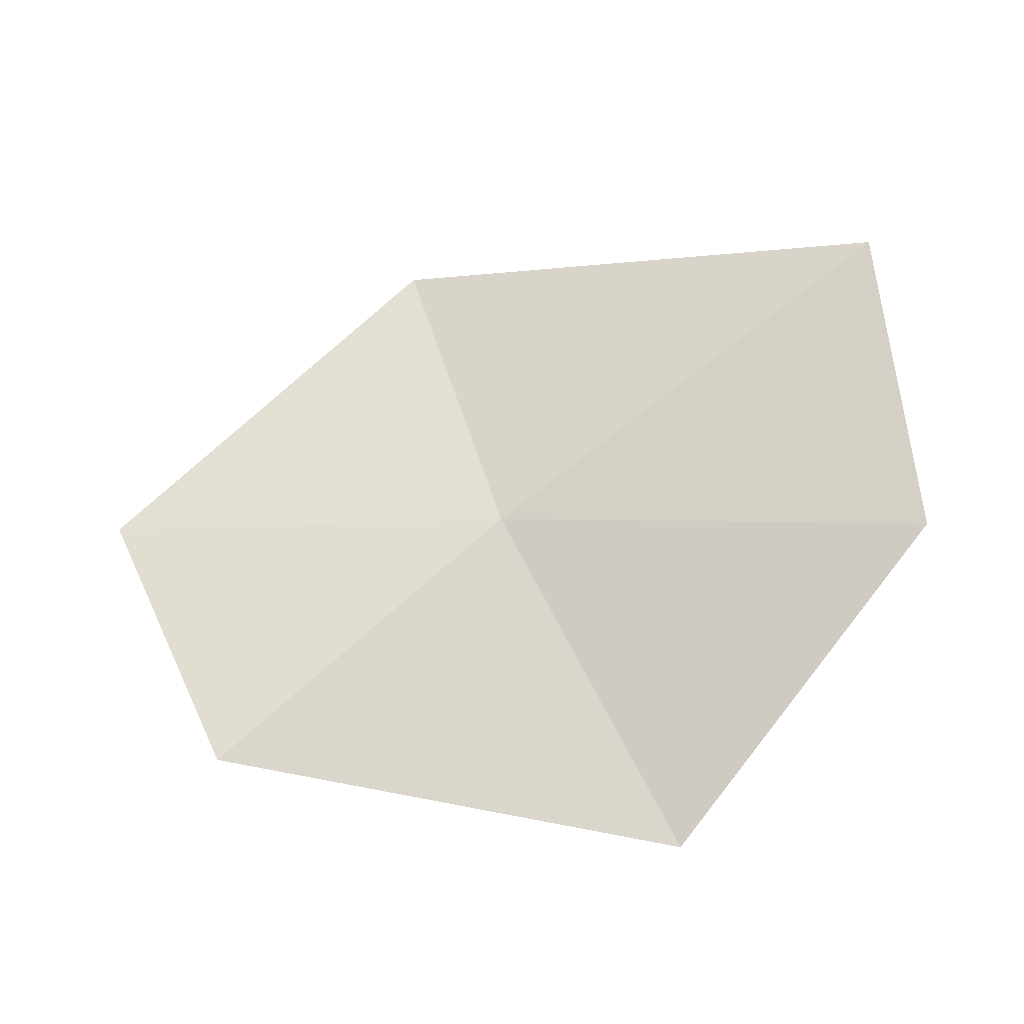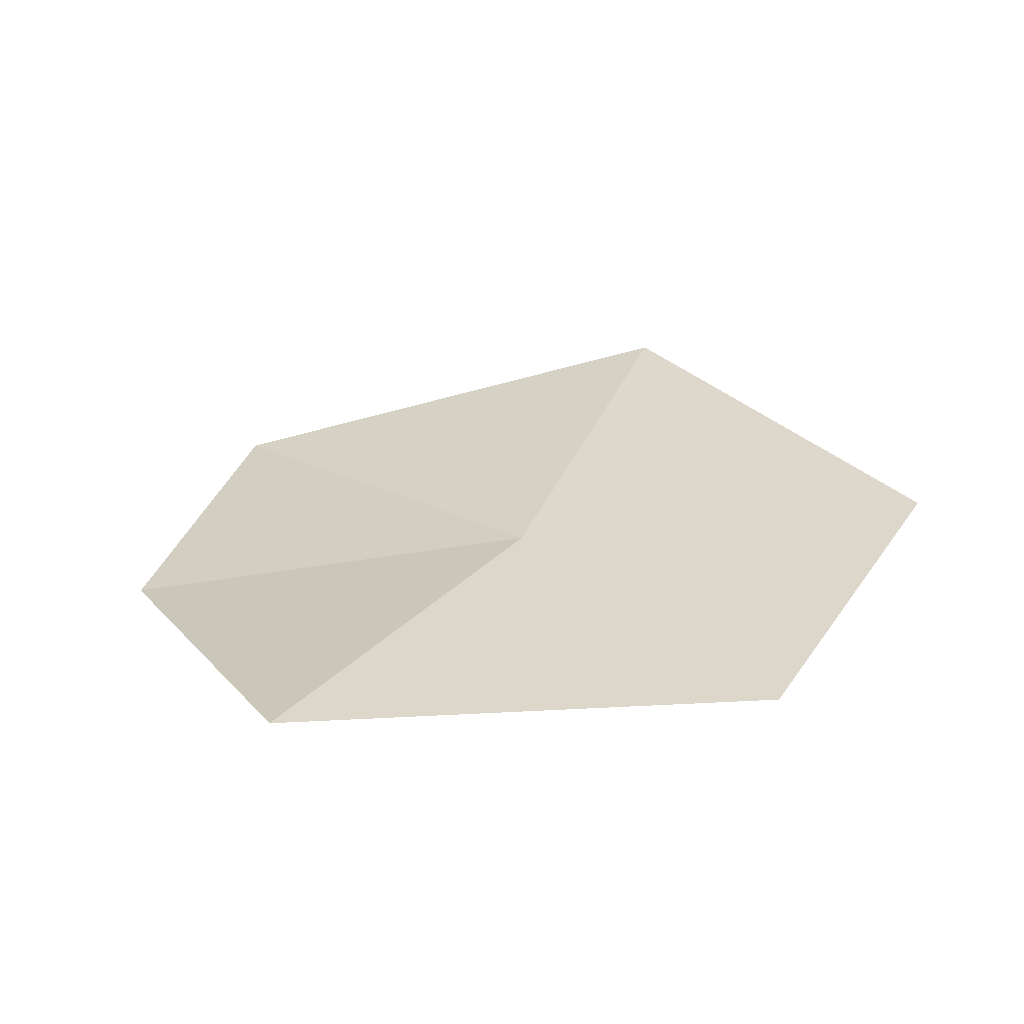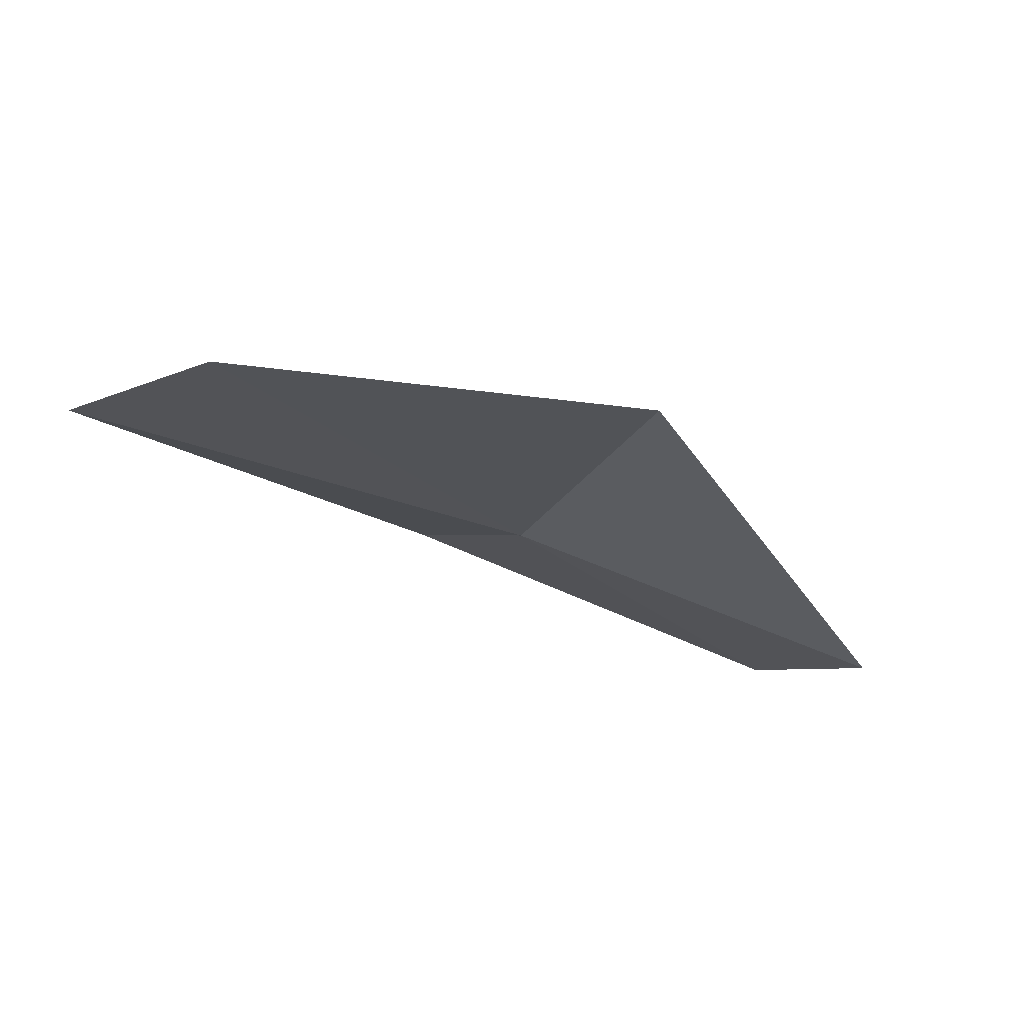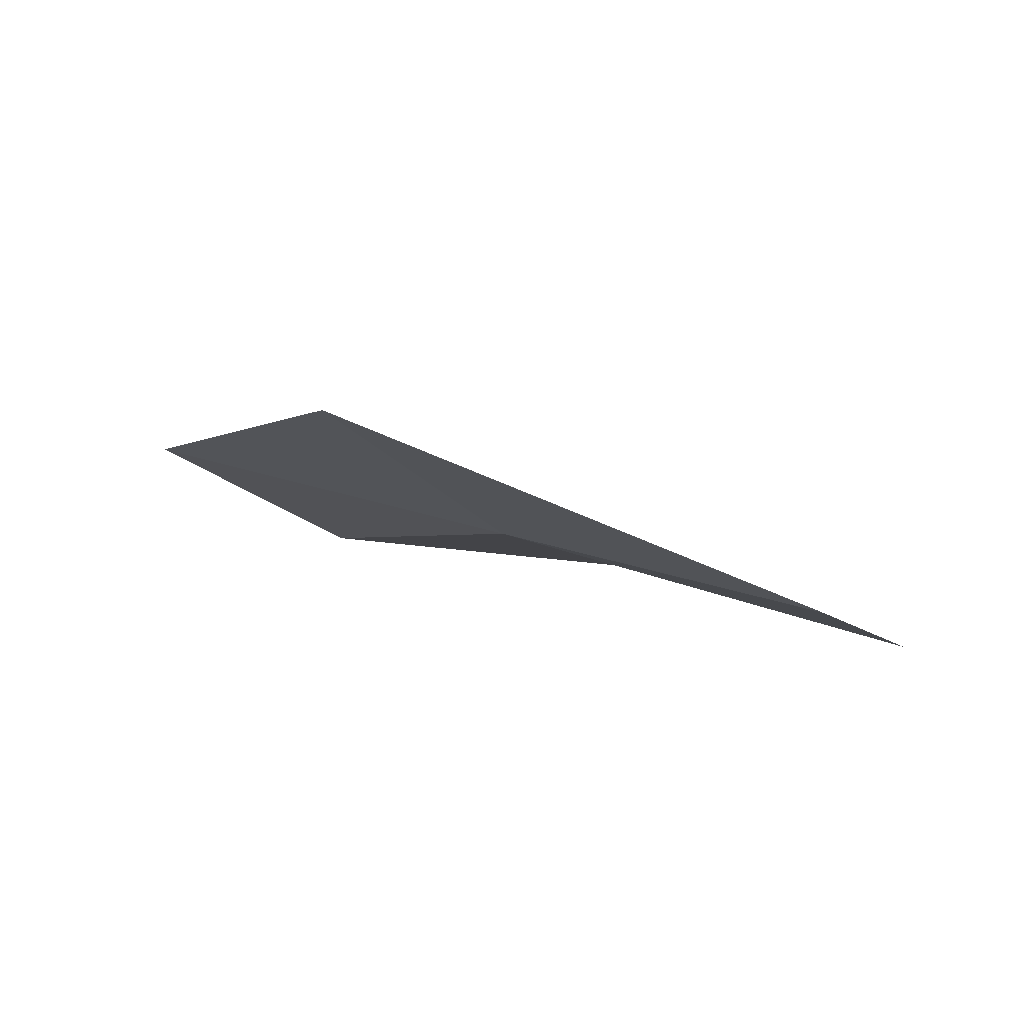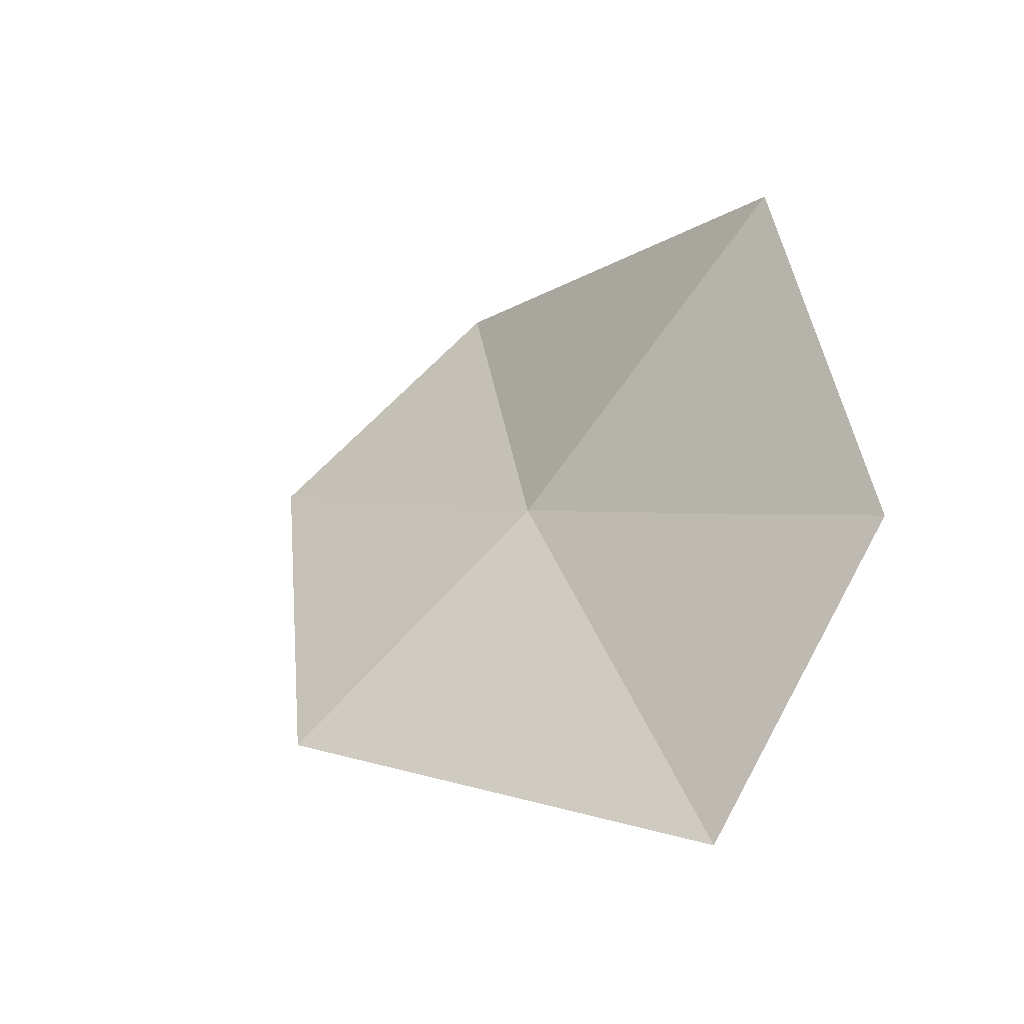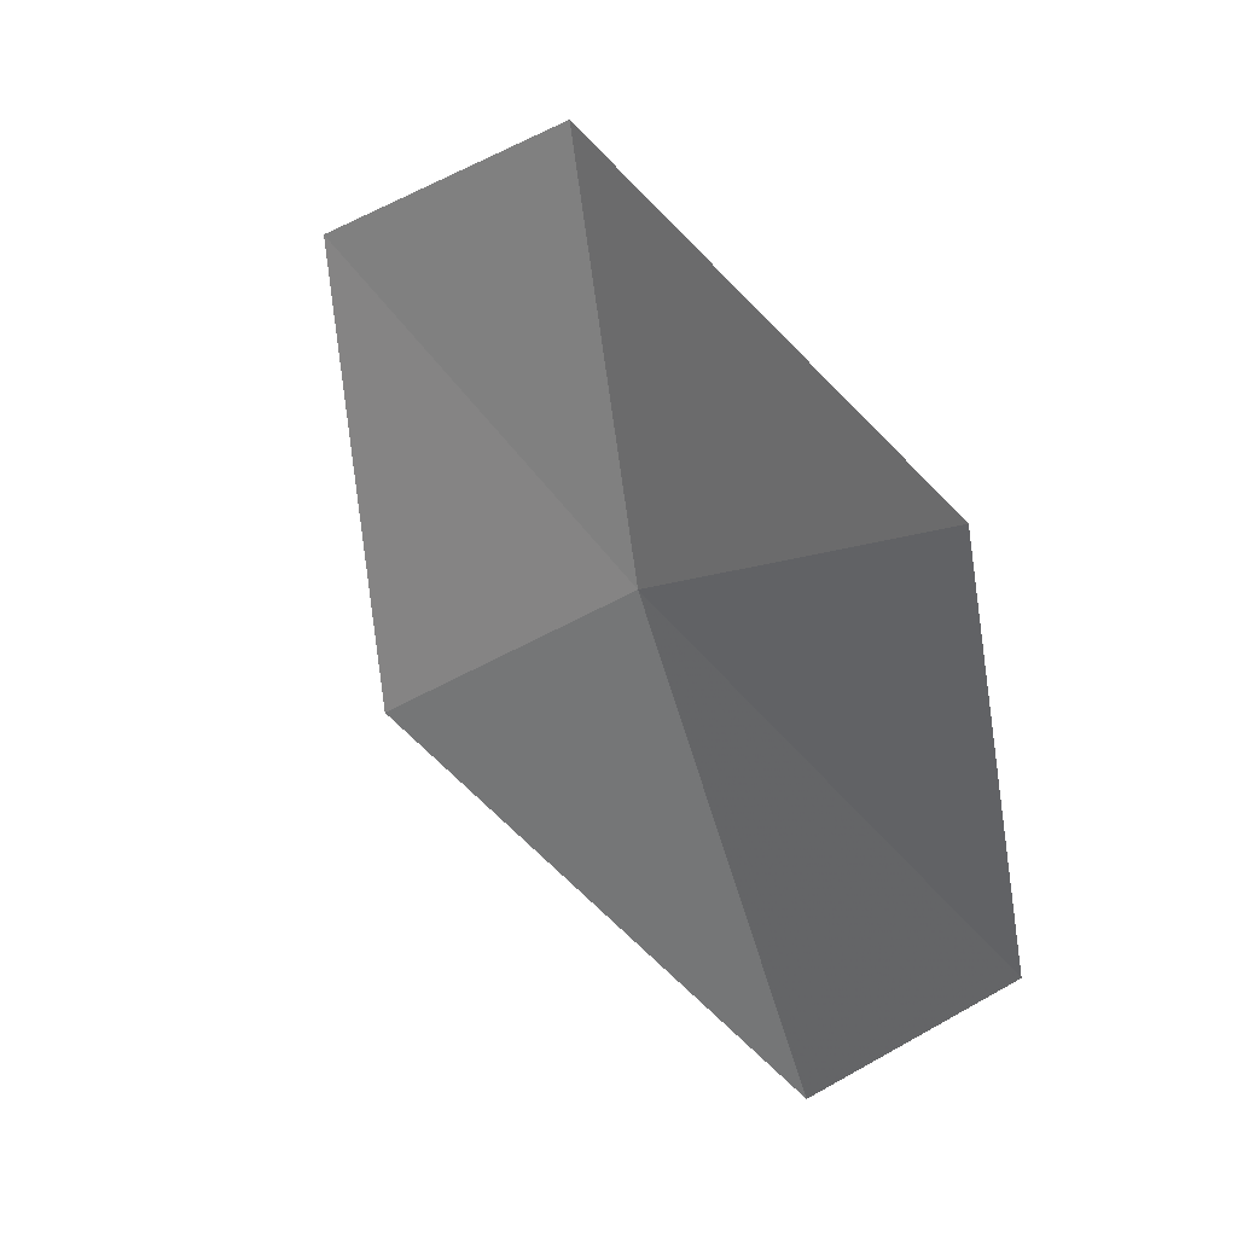
<metadata>
{"format":"obj","ext":"obj","renderer":"f3d","projection":"perspective","resolution":1024,"background":"white","views":[{"elev":-80.0,"azim":-3.1,"up":"+Z"},{"elev":5.9,"azim":-172.0,"up":"+Z"},{"elev":-41.1,"azim":127.0,"up":"+Z"},{"elev":19.8,"azim":15.2,"up":"+Z"},{"elev":-4.8,"azim":55.7,"up":"+Y"},{"elev":66.5,"azim":56.0,"up":"+Y"}]}
</metadata>
<code>
v 27.56 25.01 38.74
v 29.35 24.88 38.45
v 29.11 23.74 39.04
v 28.38 26.25 38.15
v 27.1 24.05 39.55
v 26.43 26.01 38.25
v 25.87 25.19 38.93
f 1 3 2
f 1 2 4
f 1 5 3
f 1 4 6
f 1 7 5
f 1 6 7

</code>
